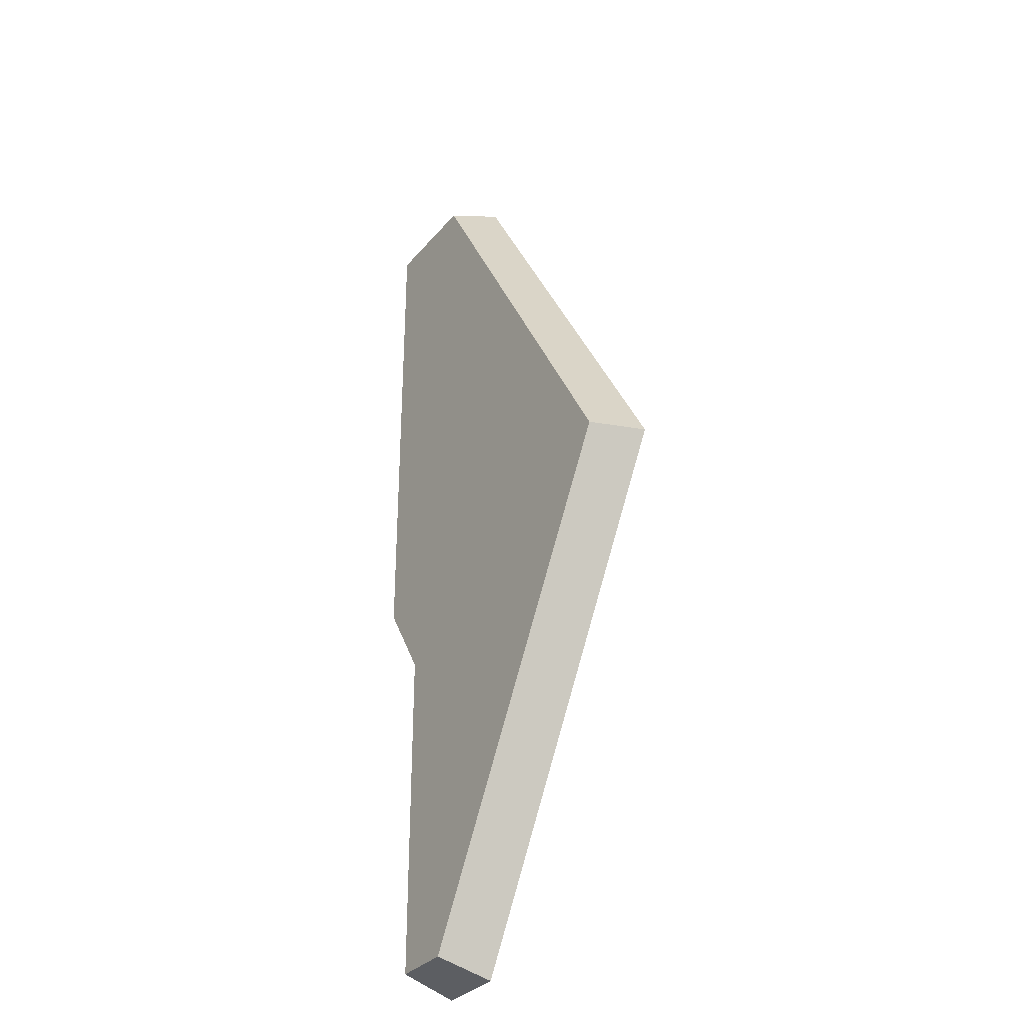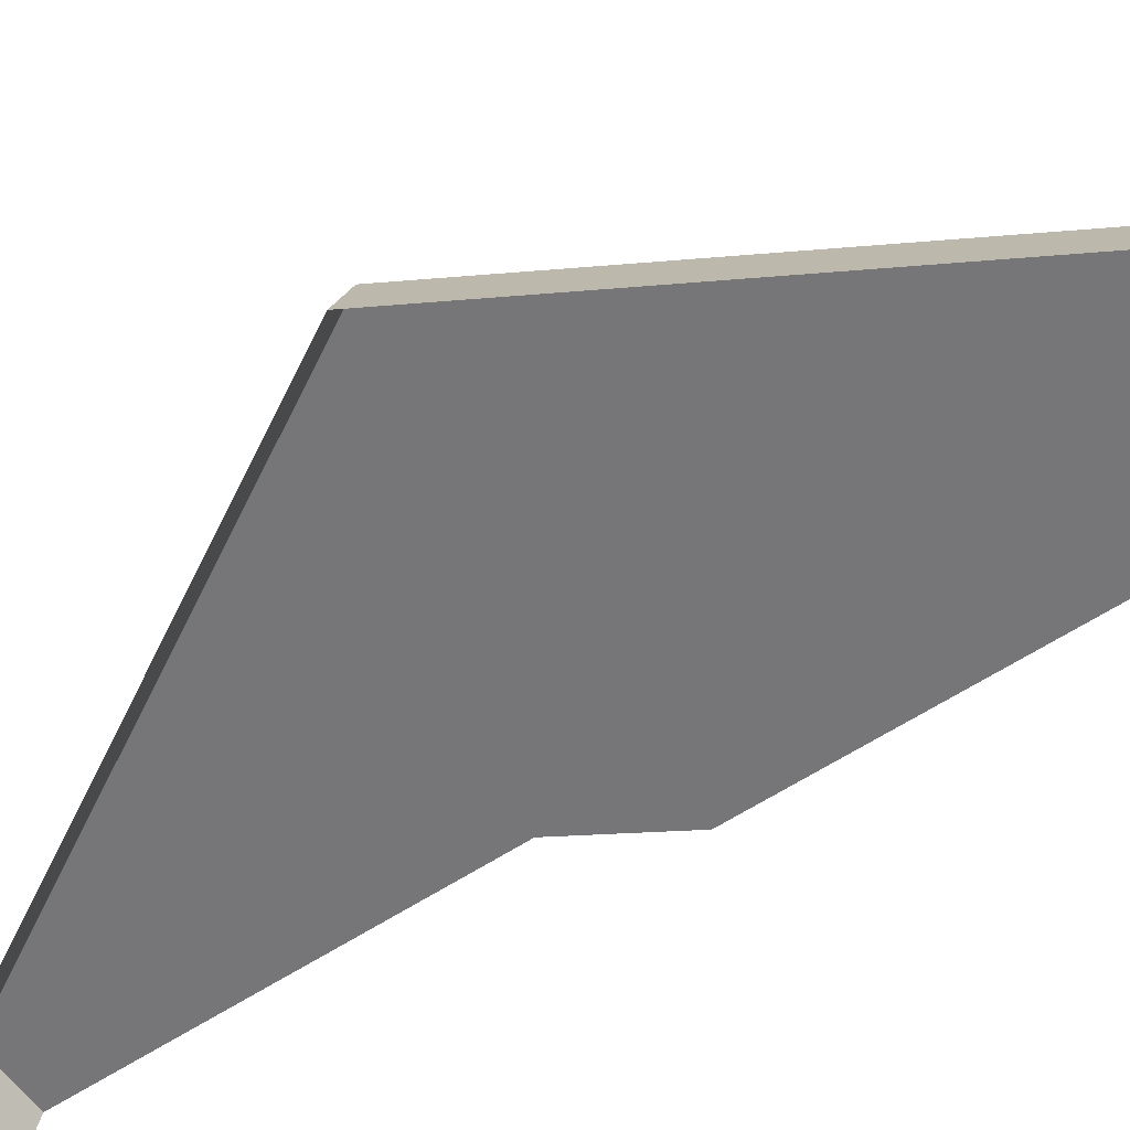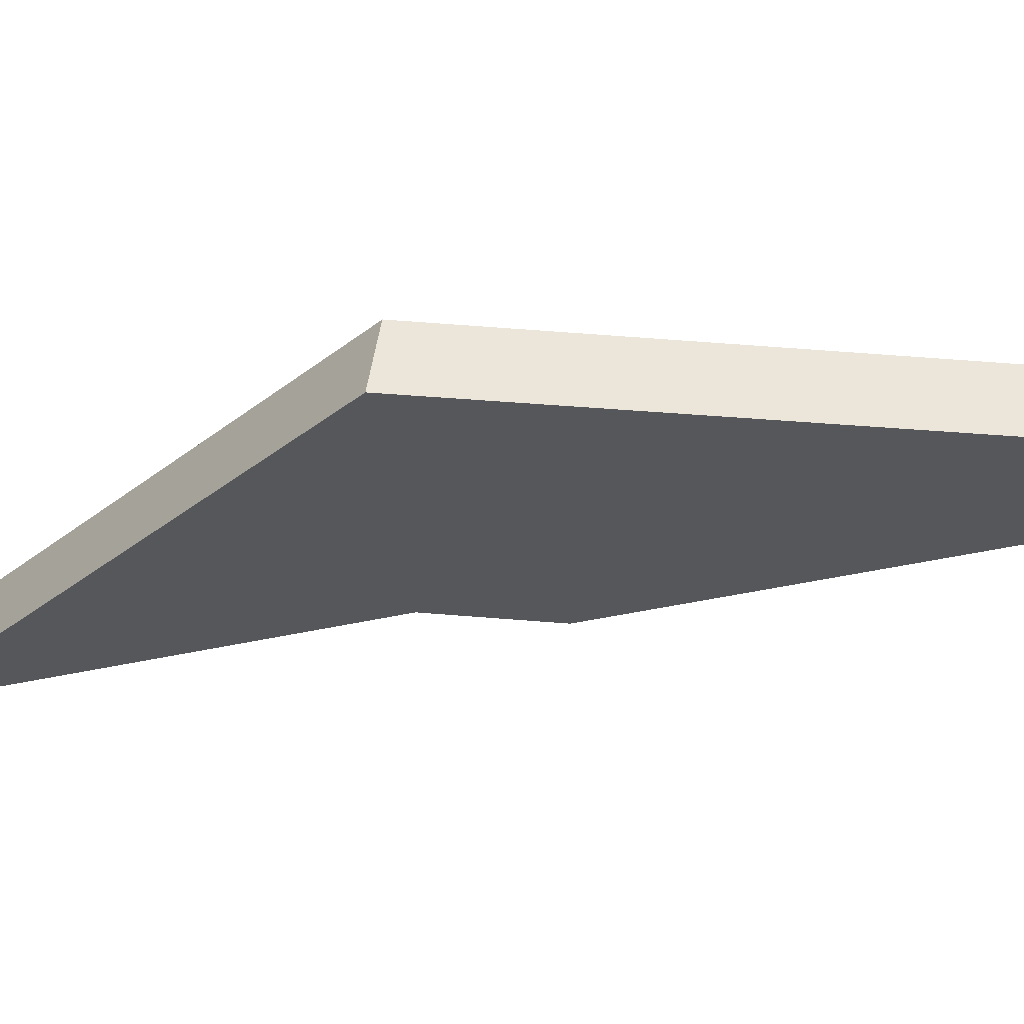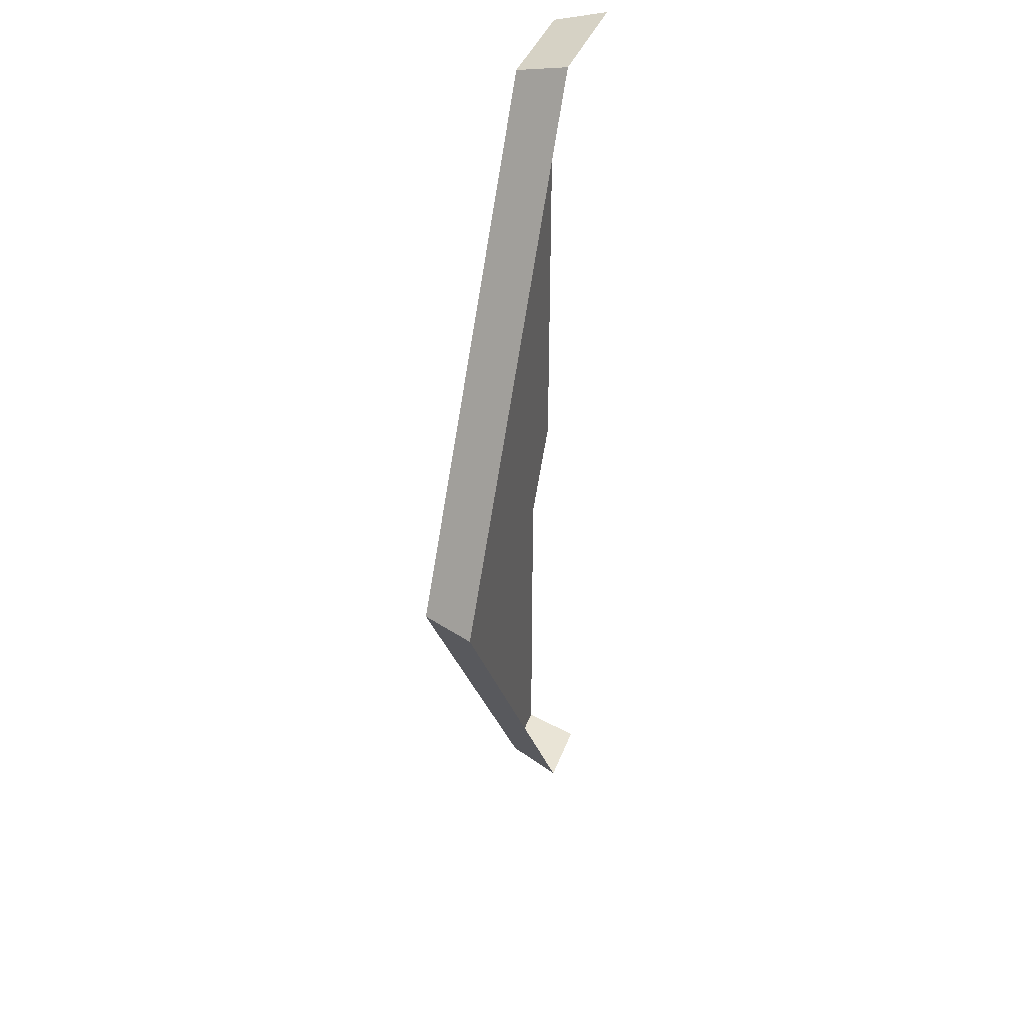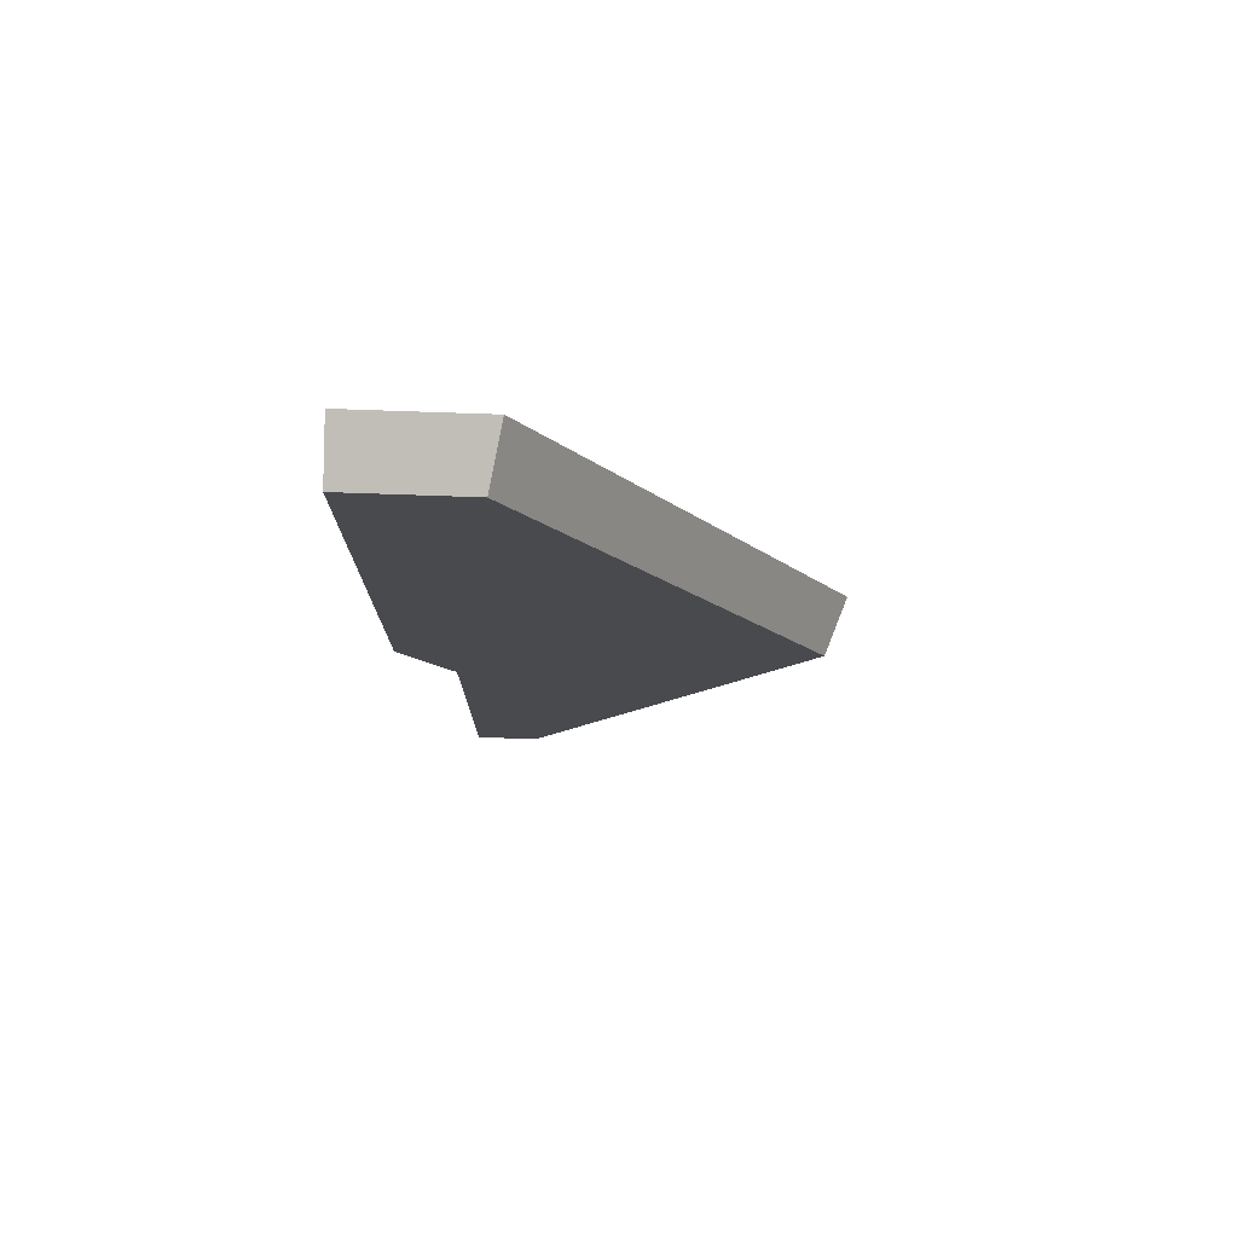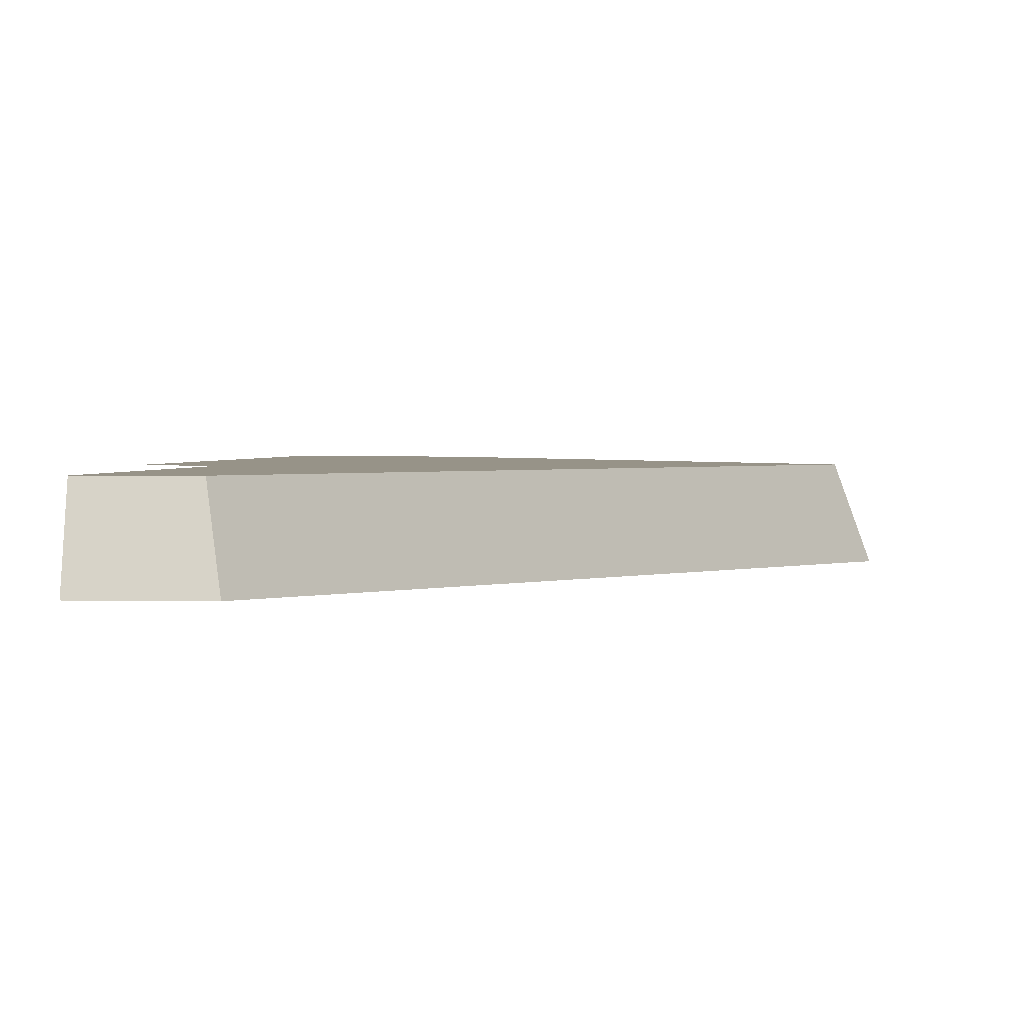
<metadata>
{"format":"obj","ext":"obj","renderer":"f3d","projection":"perspective","resolution":1024,"background":"white","views":[{"elev":-32.5,"azim":56.8,"up":"+Y"},{"elev":-56.9,"azim":124.9,"up":"+Z"},{"elev":-27.4,"azim":112.1,"up":"+Z"},{"elev":40.2,"azim":109.5,"up":"+Y"},{"elev":76.9,"azim":2.0,"up":"+Y"},{"elev":1.4,"azim":5.6,"up":"+Z"}]}
</metadata>
<code>
g hex8_3
v 0.572 0.009562 0.02846
v 0.7114 0.251 0.02846
v 0.7214 0.251 0.0005438
v 0.577 0.0009 0.0005438
v 0.7114 0.251 0.02846
v 0.572 0.4924 0.02846
v 0.577 0.501 0.0005438
v 0.7214 0.251 0.0005438
v 0.572 0.009562 0.02846
v 0.577 0.0009 0.0005438
v 0.5403 0.0009001 0.0005438
v 0.5403 0.00202 0.004153
v 0.5403 0.009563 0.02846
v 0.5403 0.06446 0.02846
v 0.572 0.009562 0.02846
v 0.5403 0.009563 0.02846
v 0.5403 0.1865 0.02846
v 0.7114 0.251 0.02846
v 0.5141 0.251 0.02846
v 0.5141 0.2289 0.02846
v 0.5141 0.3921 0.02846
v 0.572 0.4924 0.02846
v 0.5141 0.4924 0.02846
v 0.5141 0.4941 0.02276
v 0.5141 0.501 0.0005438
v 0.577 0.501 0.0005438
v 0.572 0.4924 0.02846
v 0.5141 0.4924 0.02846
g hex8_3_0
f 3 2 1
f 4 3 1
f 7 6 5
f 8 7 5
f 11 10 9
f 9 12 11
f 9 13 12
f 16 15 14
f 17 14 15
f 17 15 18
f 18 19 17
f 19 20 17
f 19 18 21
f 18 22 21
f 21 22 23
f 26 25 24
f 24 27 26
f 24 28 27

</code>
